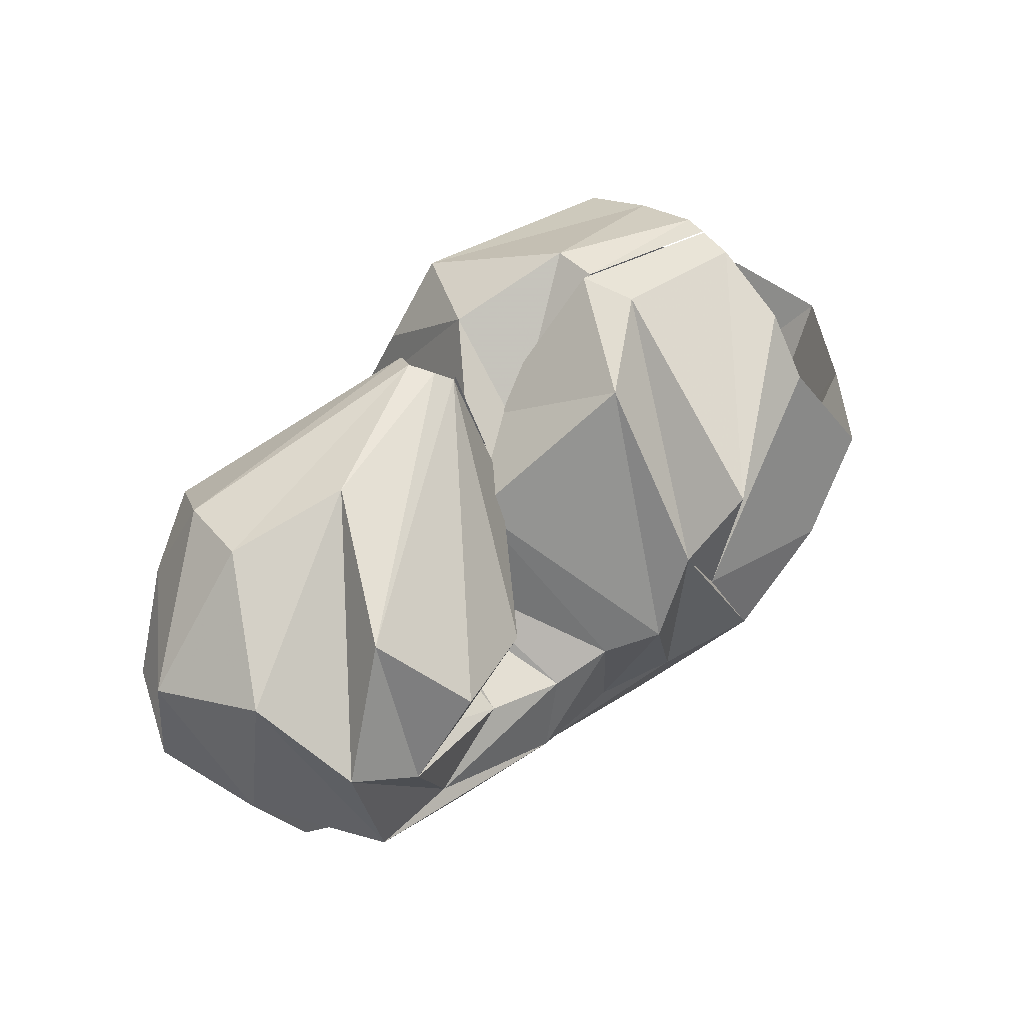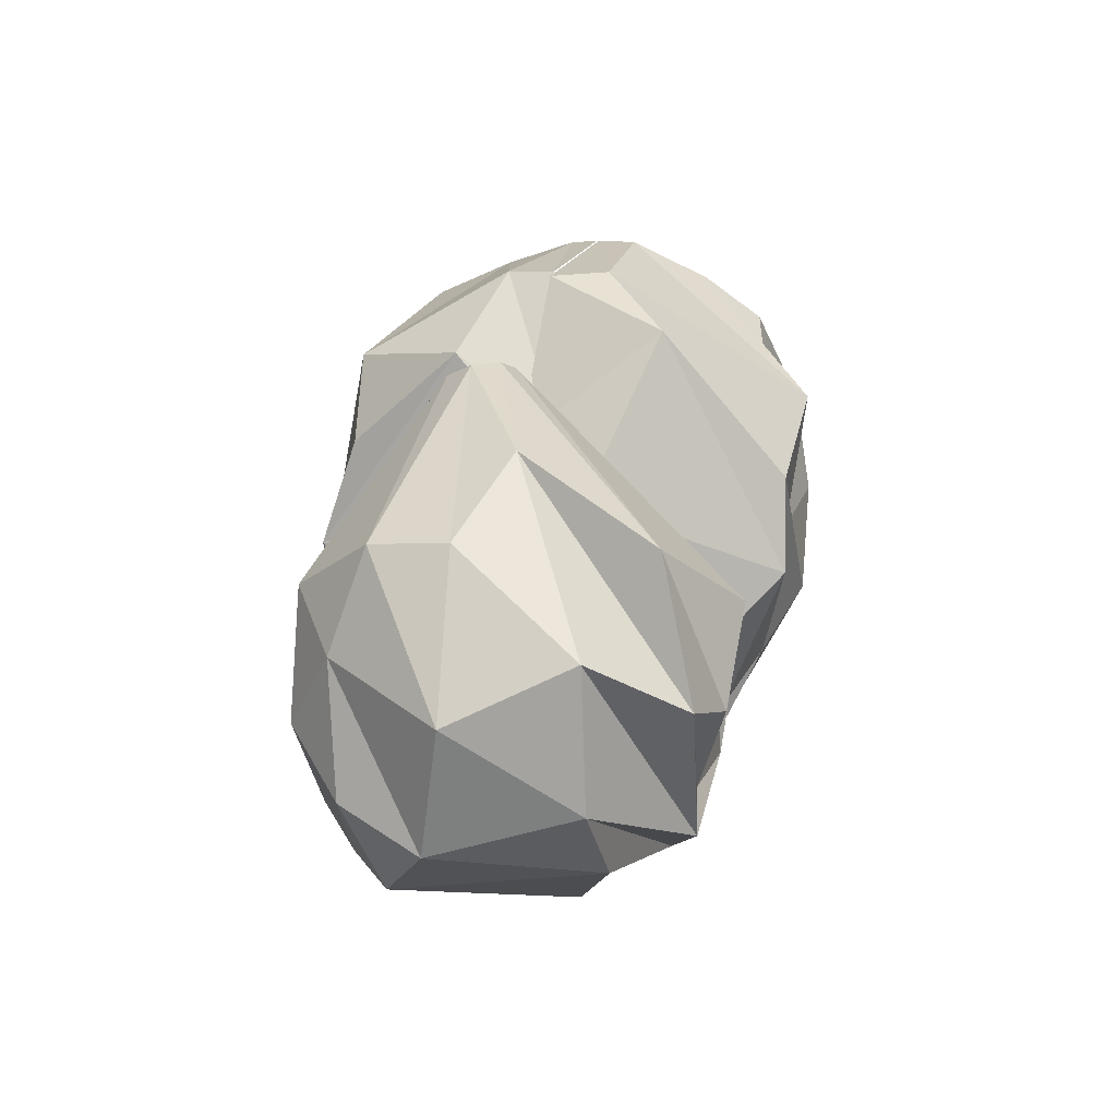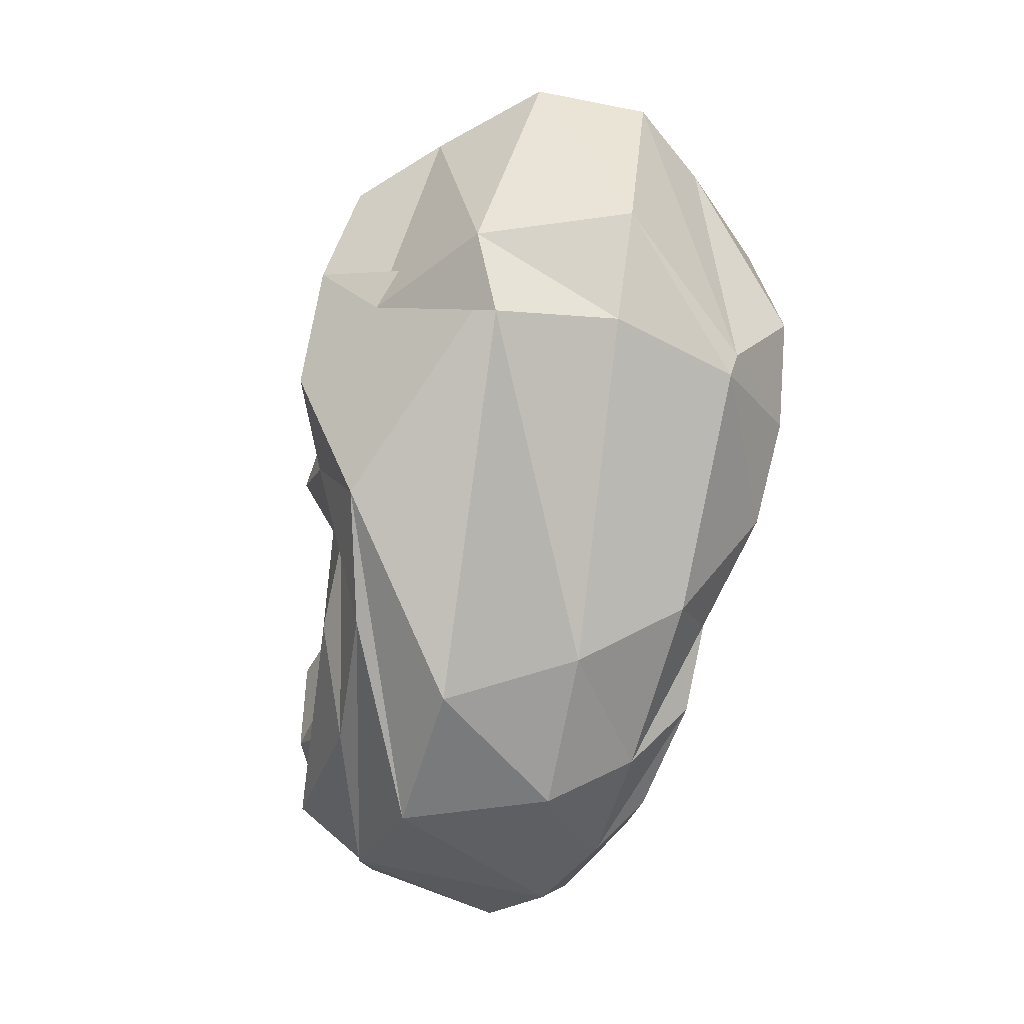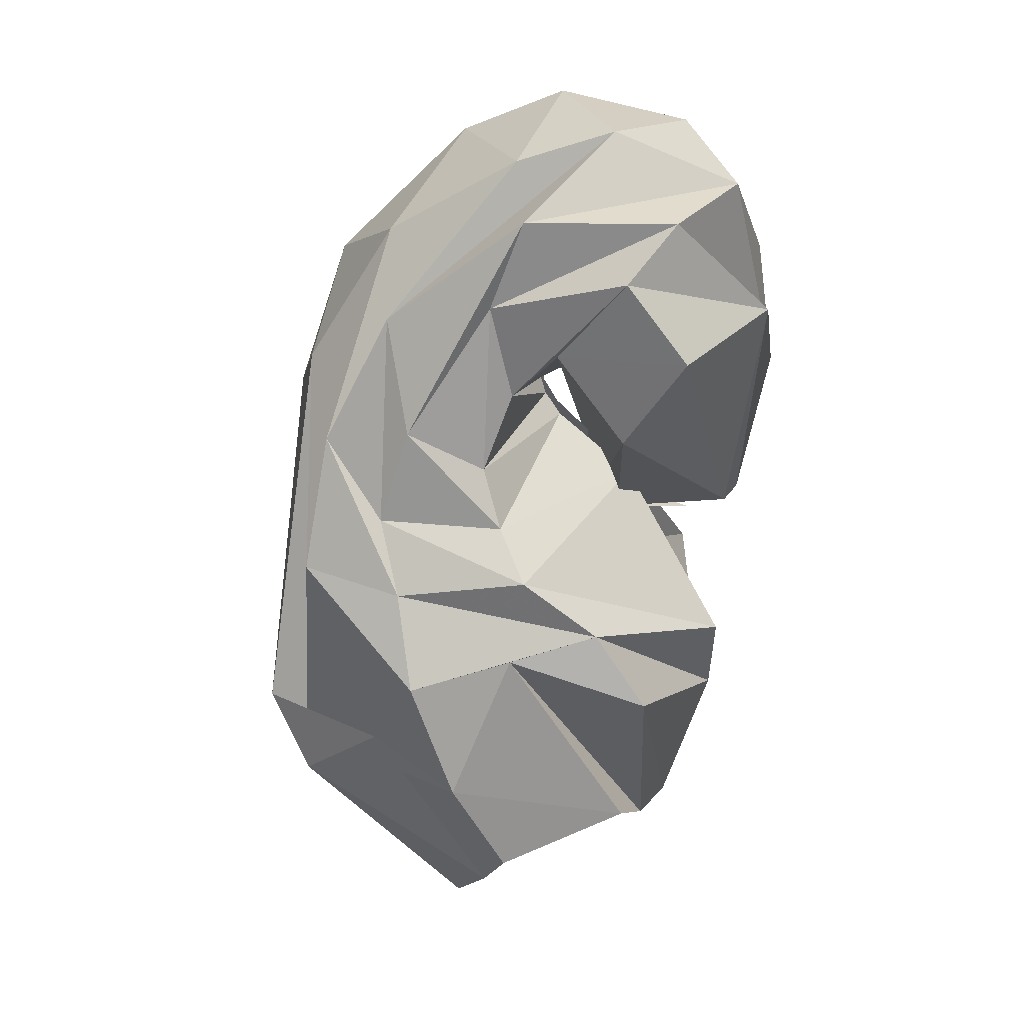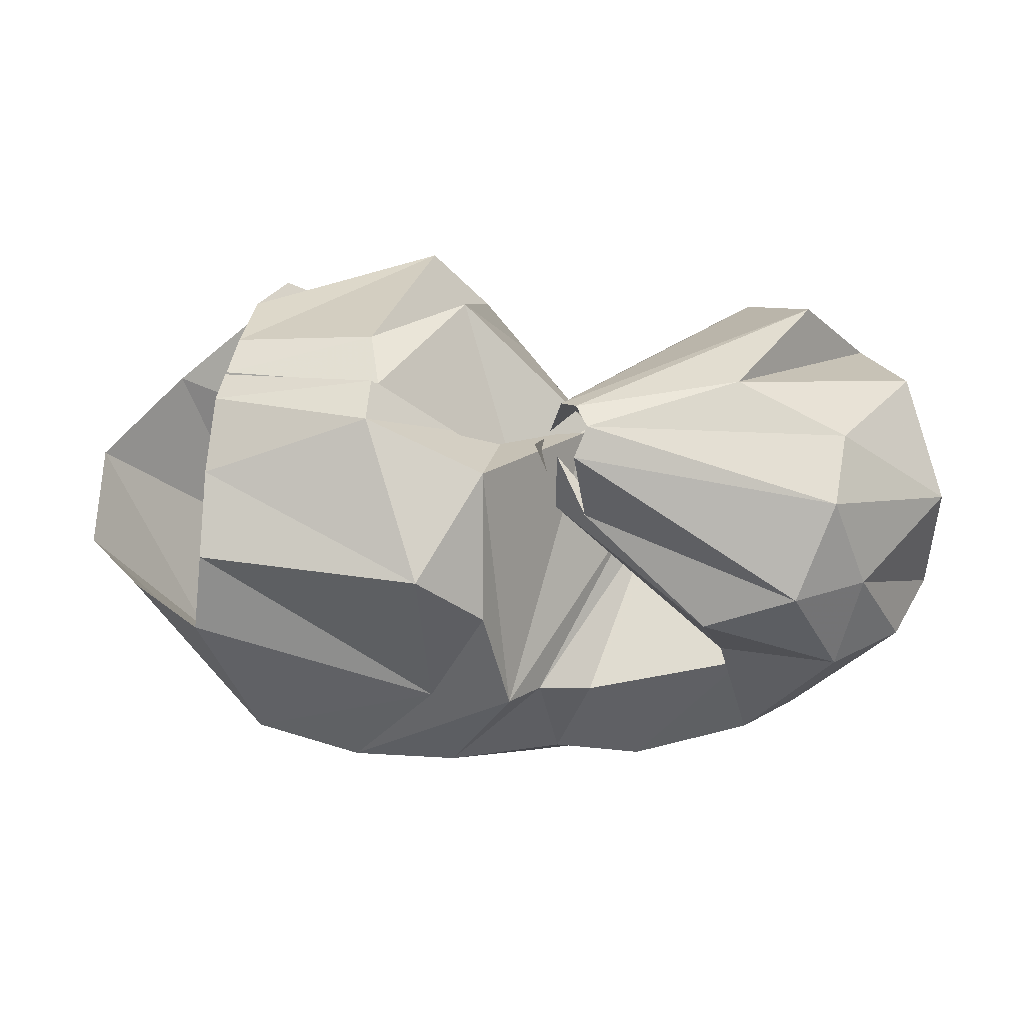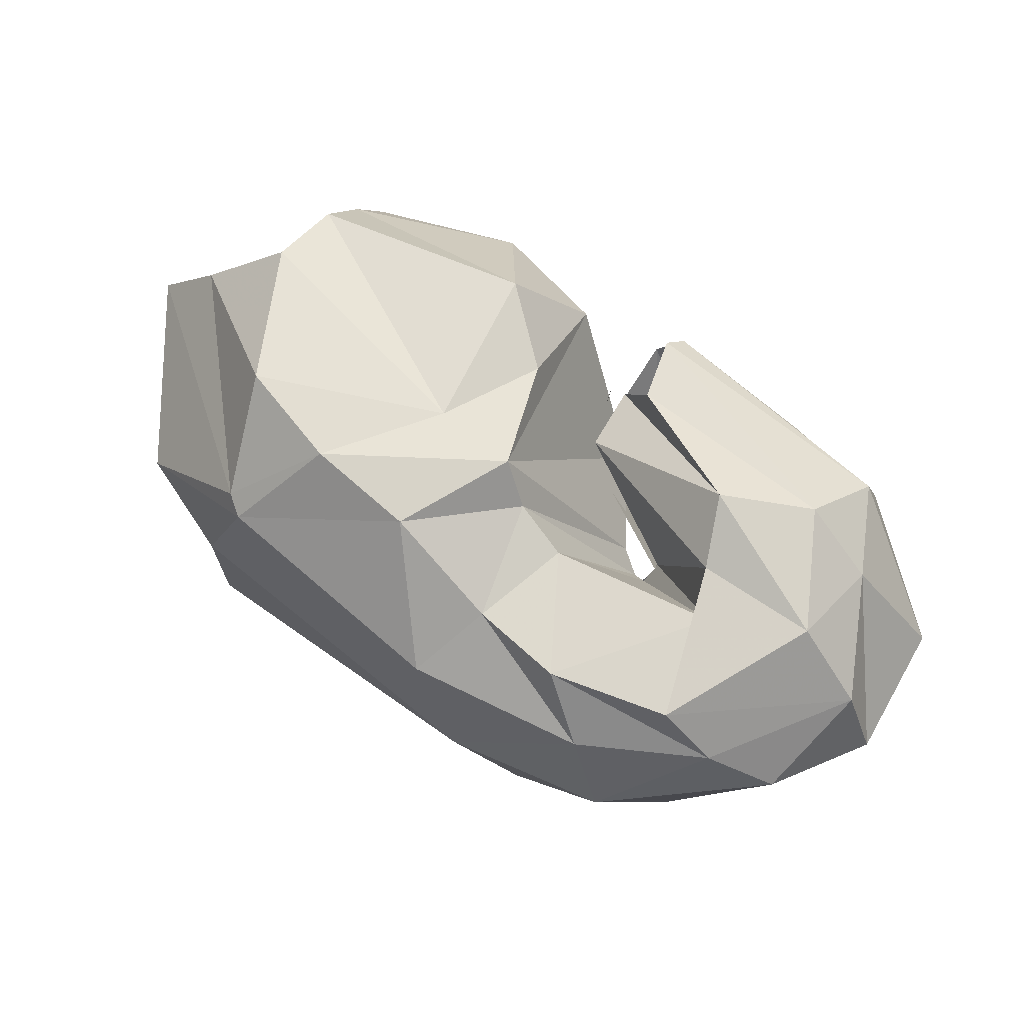
<metadata>
{"format":"obj","ext":"obj","renderer":"f3d","projection":"perspective","resolution":1024,"background":"white","views":[{"elev":52.0,"azim":132.8,"up":"+Y"},{"elev":29.9,"azim":95.9,"up":"+Y"},{"elev":-77.6,"azim":-102.0,"up":"+Y"},{"elev":-67.1,"azim":78.4,"up":"+Z"},{"elev":54.1,"azim":-0.7,"up":"+Y"},{"elev":79.1,"azim":30.3,"up":"+Z"}]}
</metadata>
<code>
v 95.94 186.3 130.6
v 147.3 194.8 141.1
v 192.8 154.6 134.9
v 222.1 149.7 129.1
v 239.9 116.4 143
v 247.7 109.8 141
v 251.7 108.6 146
v 253.4 115.2 152.6
v 211 142.8 157.2
v 210.9 165.5 151.6
v 93.05 184.3 139.7
v 145.9 193.9 156.9
v 185.1 180.1 170.2
v -1 -1 -1
v -2 -2 -2
v -3 -3 -3
v -4 -4 -4
v -5 -5 -5
v -6 -6 -6
v -7 -7 -7
v 89.99 174 163.7
v 162.4 167.3 206.2
v 184.7 144.7 206.3
v 193.5 108.9 217.6
v 204.7 100 206.6
v 223 92.78 202.8
v 278.7 99.56 195.9
v 269.2 114.3 199.6
v 260.8 137.8 205.5
v 220 163.3 175.9
v 88.45 160.3 189.8
v 166.1 112.5 216.4
v -8 -8 -8
v -9 -9 -9
v -10 -10 -10
v -11 -11 -11
v -12 -12 -12
v -13 -13 -13
v -14 -14 -14
v -15 -15 -15
v 84.97 136.6 202.9
v 103.9 91.69 215.8
v 138 78.72 220.7
v 173 72.43 219.8
v 211.6 60.73 207.9
v 241.7 54.91 208.2
v 282.1 62.99 202
v 309.5 111.8 204.4
v 291.5 150.2 203.5
v 215.9 186.1 168.4
v 59.83 122.3 175.2
v 113.8 54.36 196.4
v 120.1 48.77 195.1
v 200.8 34.47 195.7
v 260.2 39.86 191.4
v 302.2 59.13 188.7
v 335.4 101.9 185.9
v 317.4 141.4 190.2
v 305 173.1 179.4
v -16 -16 -16
v 40.61 115.5 150.5
v 73.85 55.1 150.4
v 108.2 38.68 152.3
v 222.5 21.31 163.2
v 276.4 28 164.5
v 326.6 63.95 173.9
v 350.3 95.3 158.5
v 350.1 140.4 152.8
v 310.1 178 153.8
v 220.4 192.3 159.8
v 41.36 118.5 112
v 91.15 50.87 100.4
v 113.2 32.16 111.5
v 246.6 24.55 121.3
v 299.3 43.99 116.6
v 334 81.55 104.8
v 349.3 112.5 110.7
v 339.6 158 113.3
v 273.5 189.8 138.9
v 217 192.1 150.8
v 68.51 123.8 80.25
v 125.6 72.18 70.91
v 99.58 48.08 111.1
v 184.6 36.94 75.91
v 229.3 35.67 86.81
v 275.5 48.55 88.9
v 319.9 86.66 79.69
v 329.4 136.9 81.7
v 303.6 175.6 93.59
v -17 -17 -17
v 92.77 126.3 54.6
v 121.8 102.1 48.23
v 158.1 80.3 49.03
v 186.4 69.91 62.51
v 207.6 59.41 75.36
v 241 62.65 74.95
v 288.5 81.78 81.26
v 308 124.1 72.83
v 286.1 149.4 68.84
v 212.2 188.1 146.4
v 112.8 166.2 69.66
v 171.9 112.4 56.73
v -18 -18 -18
v -19 -19 -19
v -20 -20 -20
v -21 -21 -21
v -22 -22 -22
v -23 -23 -23
v -24 -24 -24
v -25 -25 -25
v 103.6 176.8 89.61
v 167.1 161 51.61
v 187 139.8 57.74
v 202.1 111.1 56.37
v 214.9 100.3 70.23
v 232.5 90.86 77.8
v 258.2 95.6 85.25
v 274.9 107.9 85.47
v 250.3 136.2 81.18
v 208.6 146 127.9
v 100.1 188.2 116.5
v 147 195.5 121.9
v 179.2 188.6 101.3
v -26 -26 -26
v -27 -27 -27
v -28 -28 -28
v -29 -29 -29
v -30 -30 -30
v -31 -31 -31
v -32 -32 -32
v 96.37 186.5 129.9
v 149.7 194.3 142
v 195.6 153.4 147.9
v 224.7 146.4 123.8
v 239.7 117.3 129.1
v 246.3 110.6 130.4
v 250.2 108 135.1
v 253.1 115.2 142.2
v 210.8 140.2 148.1
v 203.1 176.5 155.1
g foo
f 1 11 2
f 11 12 2
f 2 12 3
f 12 13 3
f 3 13 4
f 4 13 24
f 13 23 24
f 4 24 5
f 24 25 5
f 5 25 6
f 25 26 6
f 6 26 7
f 26 27 7
f 7 27 8
f 27 28 8
f 8 28 9
f 28 29 9
f 9 29 10
f 29 30 10
f 11 21 12
f 21 22 12
f 12 22 13
f 22 23 13
f 21 31 22
f 31 32 22
f 22 32 23
f 23 32 43
f 32 42 43
f 23 43 24
f 43 44 24
f 24 44 25
f 44 45 25
f 25 45 26
f 45 46 26
f 26 46 27
f 46 47 27
f 27 47 28
f 47 48 28
f 28 48 29
f 48 49 29
f 29 49 30
f 49 50 30
f 31 41 32
f 41 42 32
f 41 51 42
f 51 52 42
f 42 52 43
f 52 53 43
f 43 53 44
f 53 54 44
f 44 54 45
f 54 55 45
f 45 55 46
f 55 56 46
f 46 56 47
f 56 57 47
f 47 57 48
f 57 58 48
f 48 58 49
f 58 59 49
f 49 59 50
f 50 59 70
f 59 69 70
f 51 61 52
f 61 62 52
f 52 62 53
f 62 63 53
f 53 63 54
f 63 64 54
f 54 64 55
f 64 65 55
f 55 65 56
f 65 66 56
f 56 66 57
f 66 67 57
f 57 67 58
f 67 68 58
f 58 68 59
f 68 69 59
f 61 71 62
f 71 72 62
f 62 72 63
f 72 73 63
f 63 73 64
f 73 74 64
f 64 74 65
f 74 75 65
f 65 75 66
f 75 76 66
f 66 76 67
f 76 77 67
f 67 77 68
f 77 78 68
f 68 78 69
f 78 79 69
f 69 79 70
f 79 80 70
f 71 81 72
f 81 82 72
f 72 82 73
f 82 83 73
f 73 83 74
f 83 84 74
f 74 84 75
f 84 85 75
f 75 85 76
f 85 86 76
f 76 86 77
f 86 87 77
f 77 87 78
f 87 88 78
f 78 88 79
f 88 89 79
f 79 89 80
f 80 89 100
f 89 99 100
f 81 91 82
f 91 92 82
f 82 92 83
f 92 93 83
f 83 93 84
f 93 94 84
f 84 94 85
f 94 95 85
f 85 95 86
f 95 96 86
f 86 96 87
f 96 97 87
f 87 97 88
f 97 98 88
f 88 98 89
f 98 99 89
f 91 101 92
f 101 102 92
f 92 102 93
f 93 102 113
f 102 112 113
f 93 113 94
f 113 114 94
f 94 114 95
f 114 115 95
f 95 115 96
f 115 116 96
f 96 116 97
f 116 117 97
f 97 117 98
f 117 118 98
f 98 118 99
f 118 119 99
f 99 119 100
f 119 120 100
f 101 111 102
f 111 112 102
f 111 121 112
f 121 122 112
f 112 122 113
f 122 123 113
f 113 123 114
f 114 123 134
f 123 133 134
f 114 134 115
f 134 135 115
f 115 135 116
f 135 136 116
f 116 136 117
f 136 137 117
f 117 137 118
f 137 138 118
f 118 138 119
f 138 139 119
f 119 139 120
f 139 140 120
f 121 131 122
f 131 132 122
f 122 132 123
f 132 133 123
g

</code>
